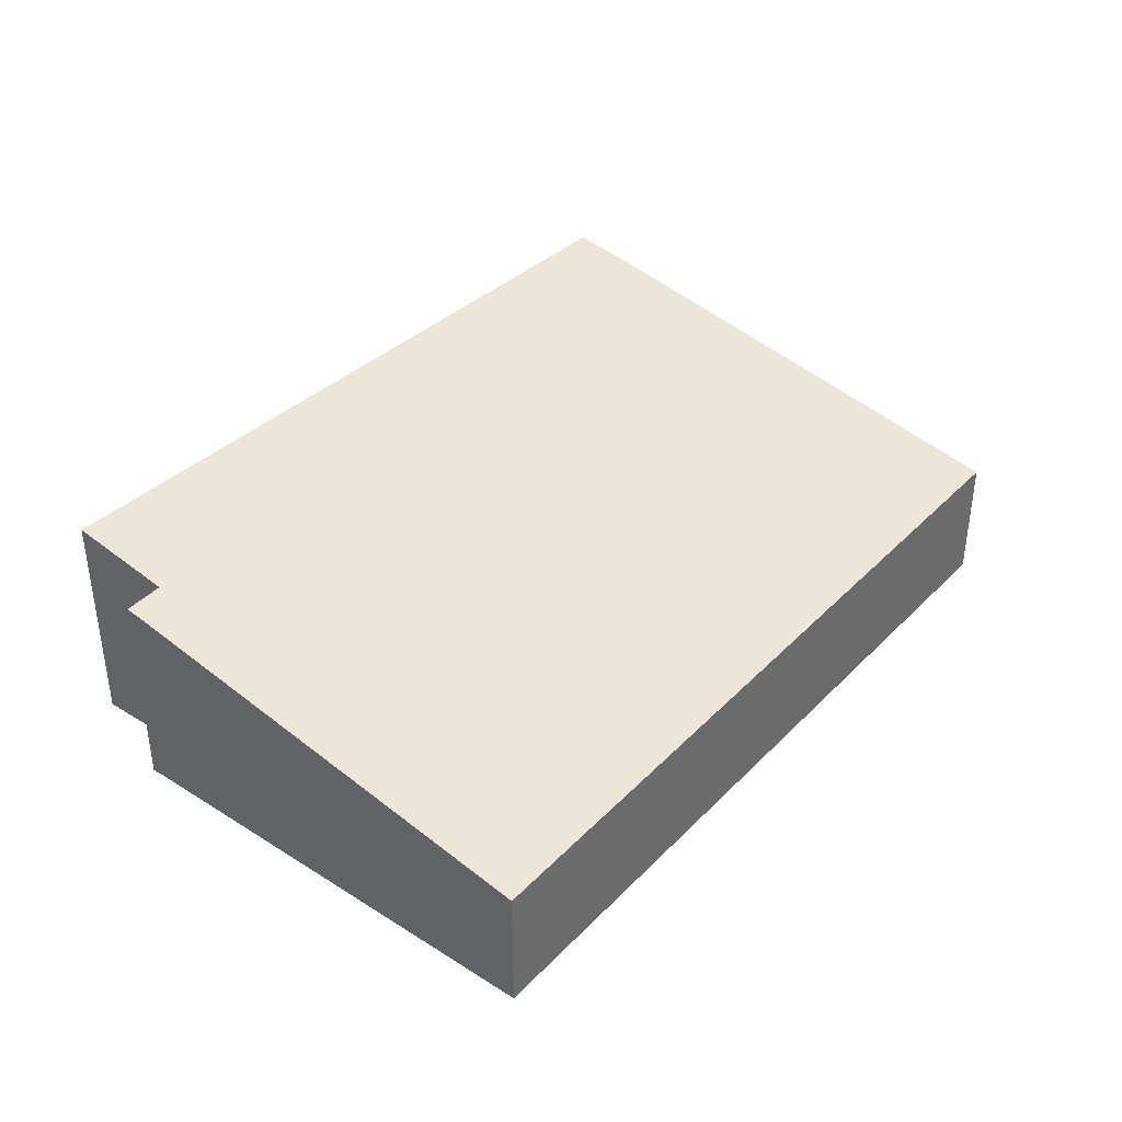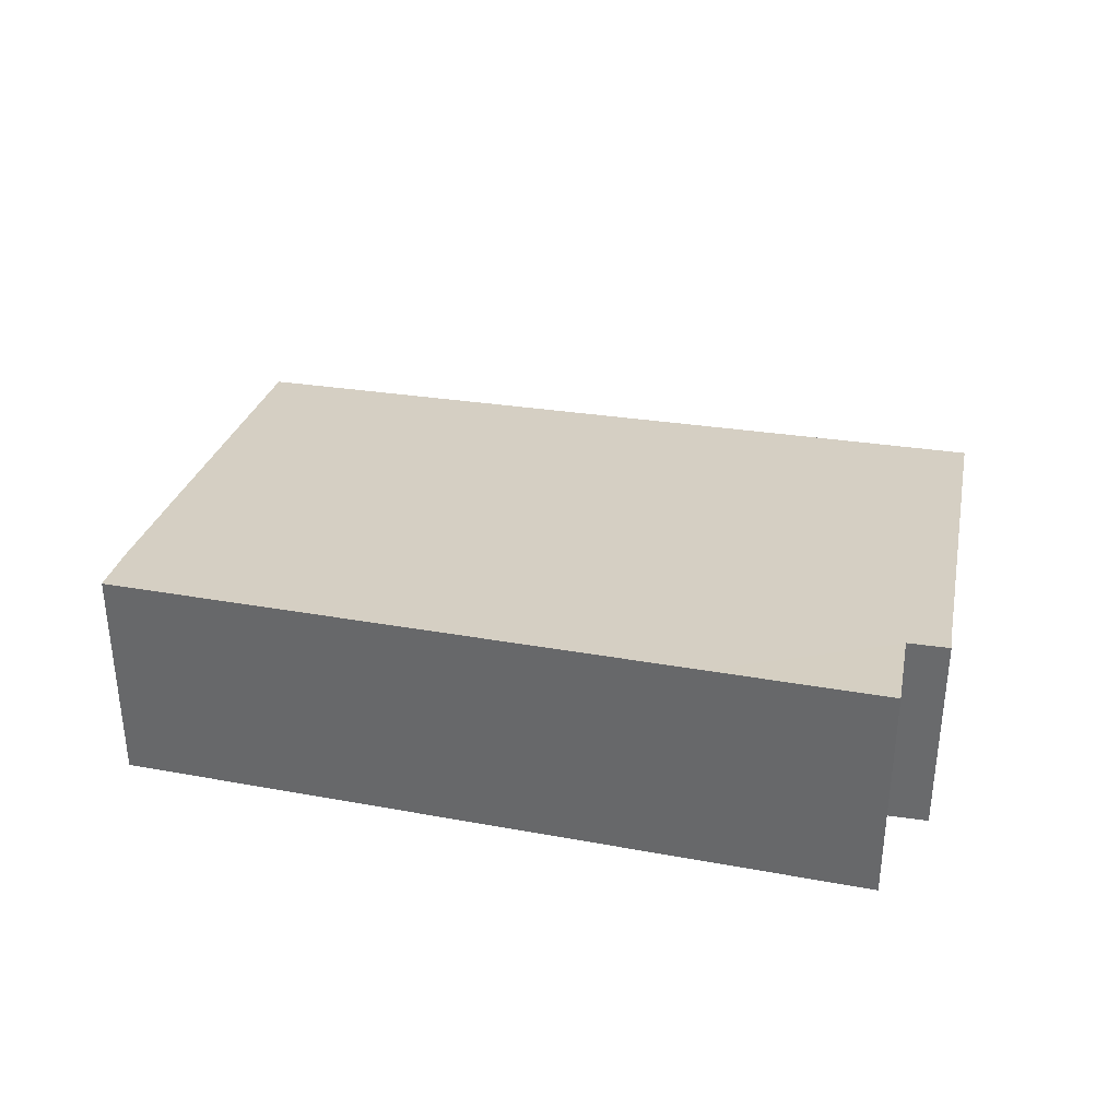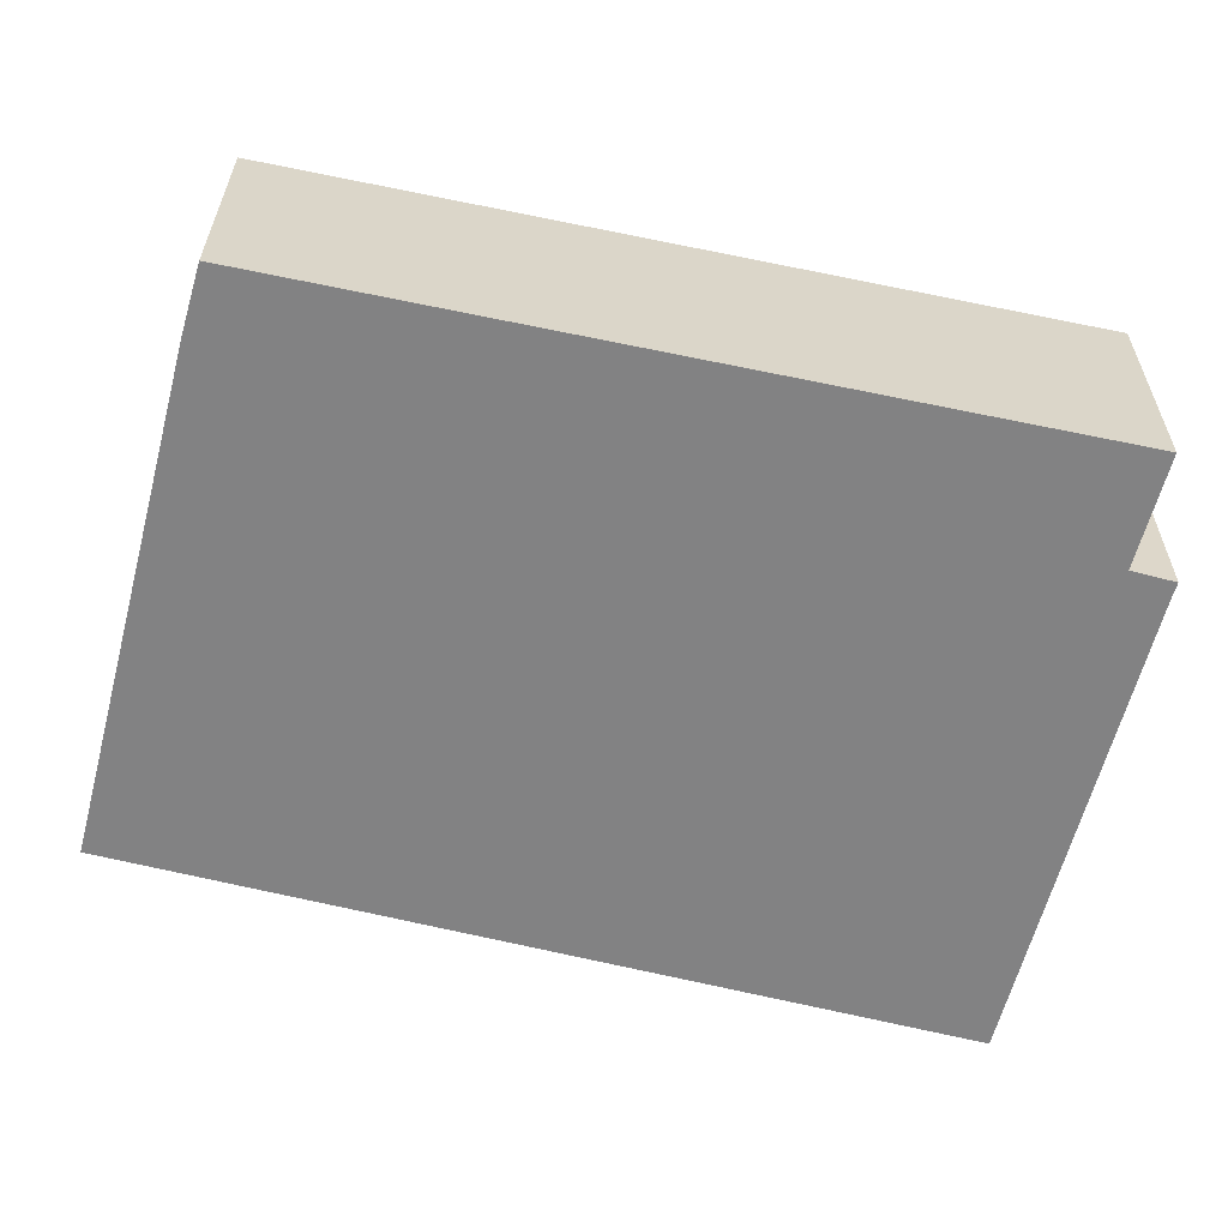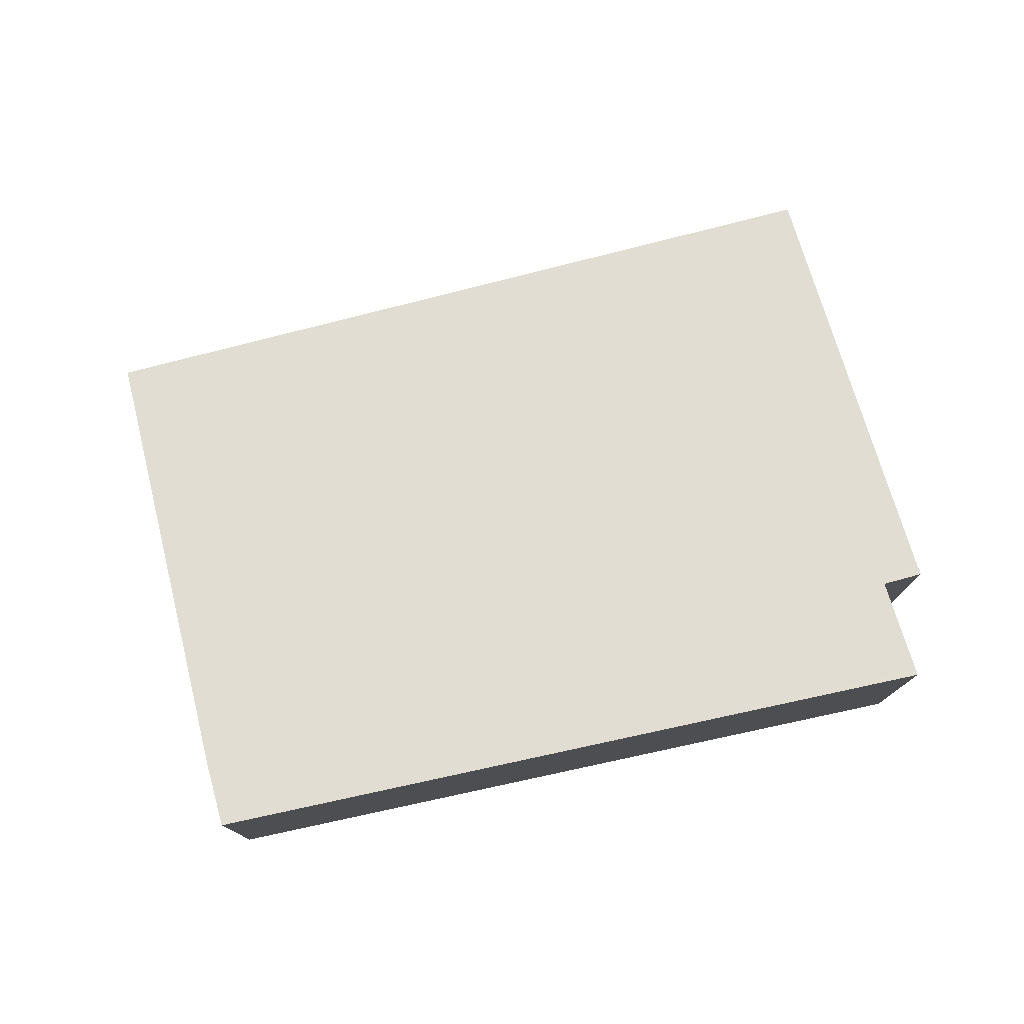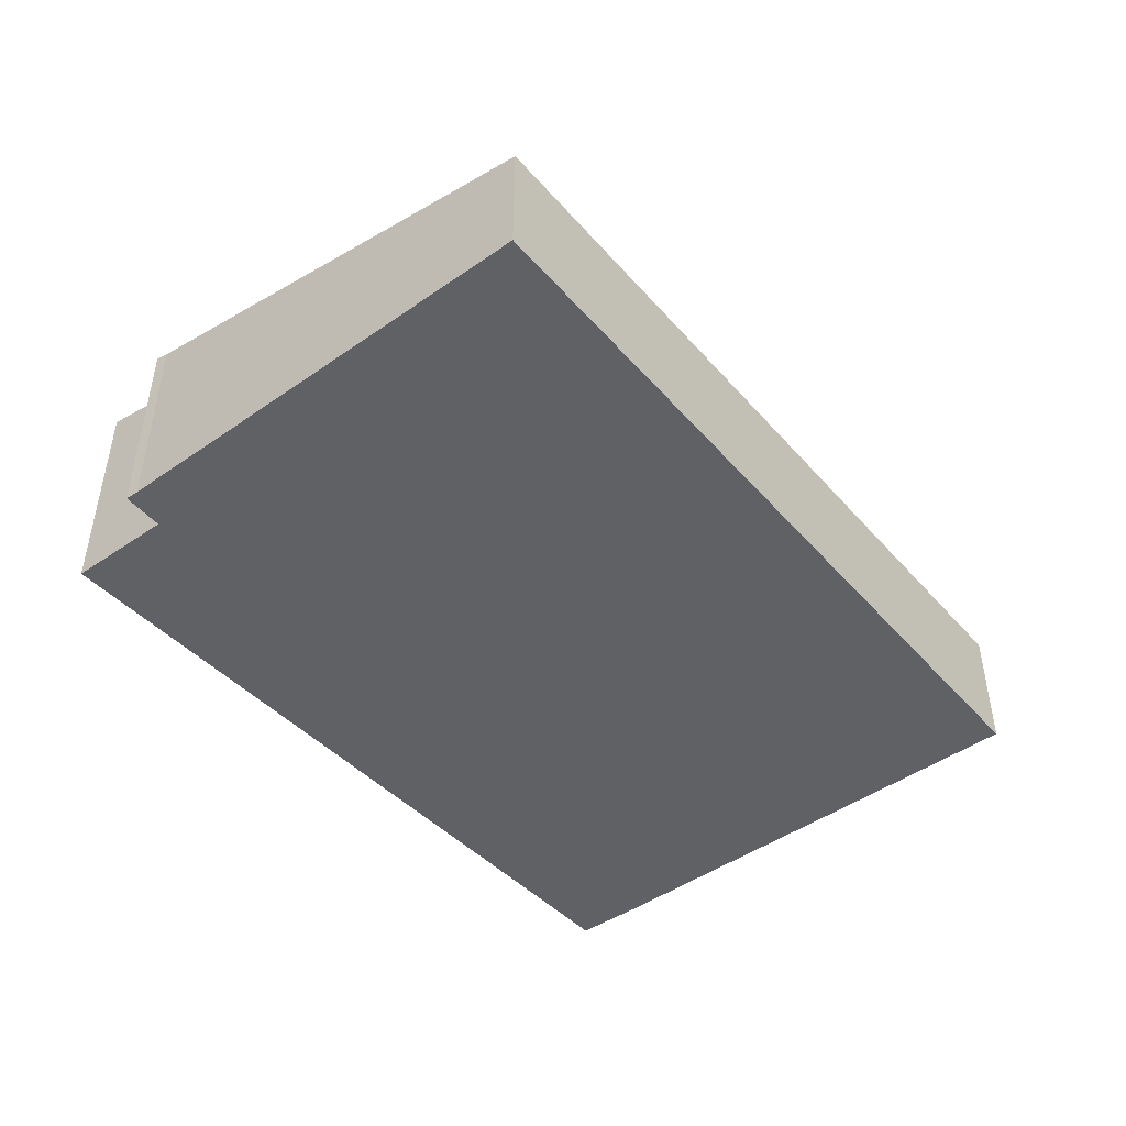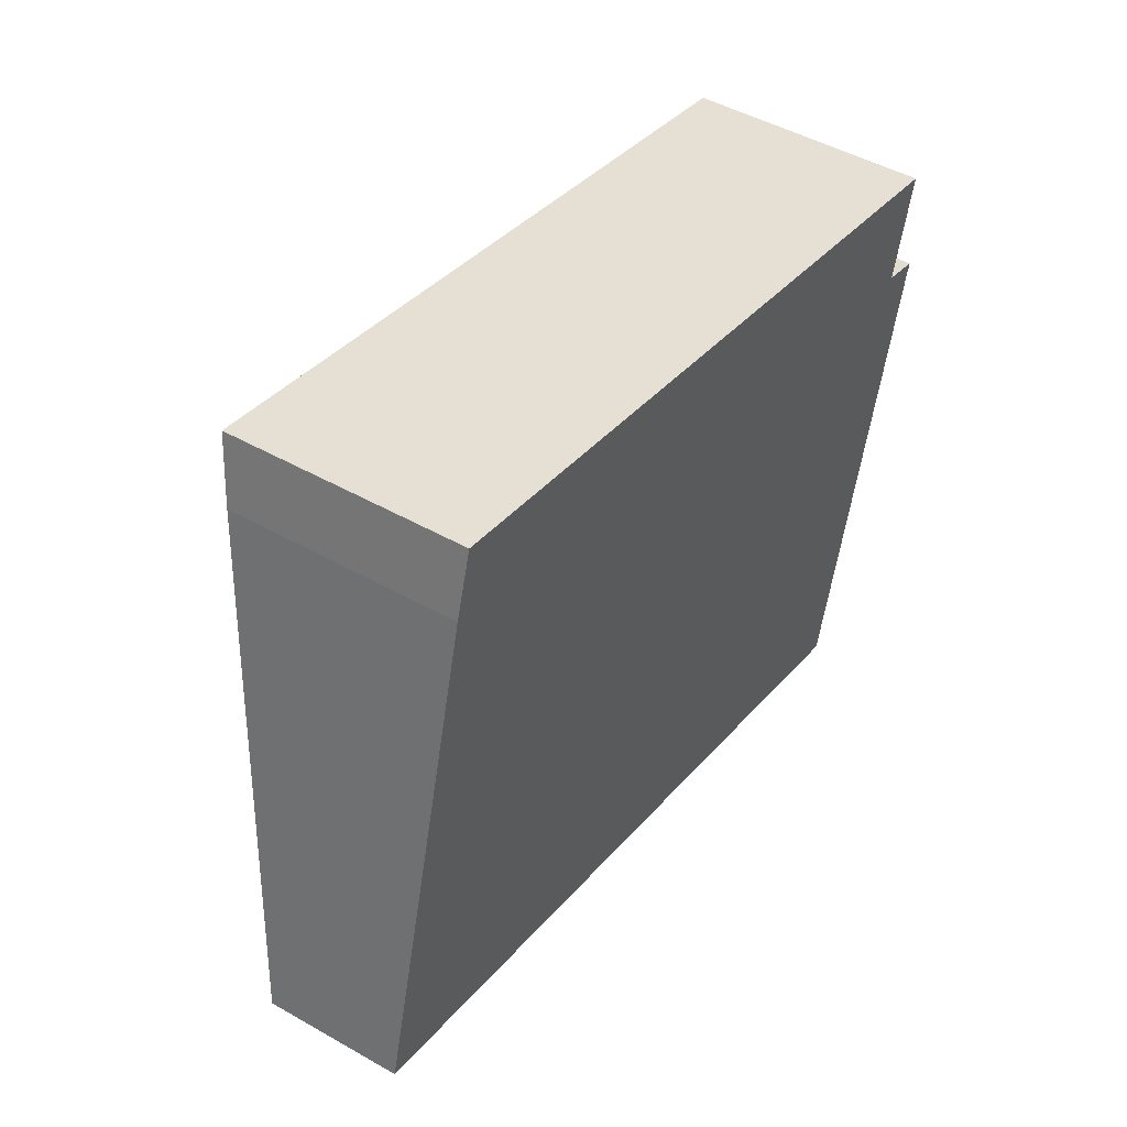
<metadata>
{"format":"obj","ext":"obj","renderer":"f3d","projection":"perspective","resolution":1024,"background":"white","views":[{"elev":39.0,"azim":143.0,"up":"+Y"},{"elev":35.4,"azim":25.7,"up":"+Y"},{"elev":29.1,"azim":0.2,"up":"+Z"},{"elev":76.8,"azim":-0.2,"up":"+Y"},{"elev":-46.7,"azim":143.0,"up":"+Y"},{"elev":47.3,"azim":-57.3,"up":"+Z"}]}
</metadata>
<code>
v  8.341 1.982 2.304
v  7.999 2.005 2.527
v  8.378 2.005 2.426
v  7.268 1.224 -1.873
v  6.645 2.168 3.832
v  1.305 2.126 4.961
v  0 1.224 7.495e-17
v  1.132 2.018 4.37
v  8.237 2.168 3.422
v  8.256 2.181 3.492
v  8.256 -2.138e-16 3.492
v  7.999 -1.547e-16 2.527
v  8.237 -2.095e-16 3.422
v  8.378 -1.485e-16 2.426
v  8.341 -1.411e-16 2.304
v  7.268 1.147e-16 -1.873
v  6.645 -2.346e-16 3.832
v  1.305 -3.038e-16 4.961
v  0 0 0
v  1.132 -2.676e-16 4.37
g defaultobject
f 1 2 3
f 2 1 4
f 2 4 5
f 5 4 6
f 6 4 7
f 6 7 8
f 9 5 10
f 5 9 2
f 11 9 10
f 9 11 2
f 2 11 12
f 12 11 13
f 14 1 3
f 1 14 15
f 15 4 1
f 4 15 16
f 12 3 2
f 3 12 14
f 5 11 10
f 11 5 17
f 17 5 6
f 17 6 18
f 16 7 4
f 7 16 19
f 7 20 8
f 20 7 19
f 8 18 6
f 18 8 20
f 15 19 16
f 19 15 14
f 19 14 12
f 19 12 13
f 19 13 11
f 19 11 17
f 19 17 18
f 19 18 20

</code>
